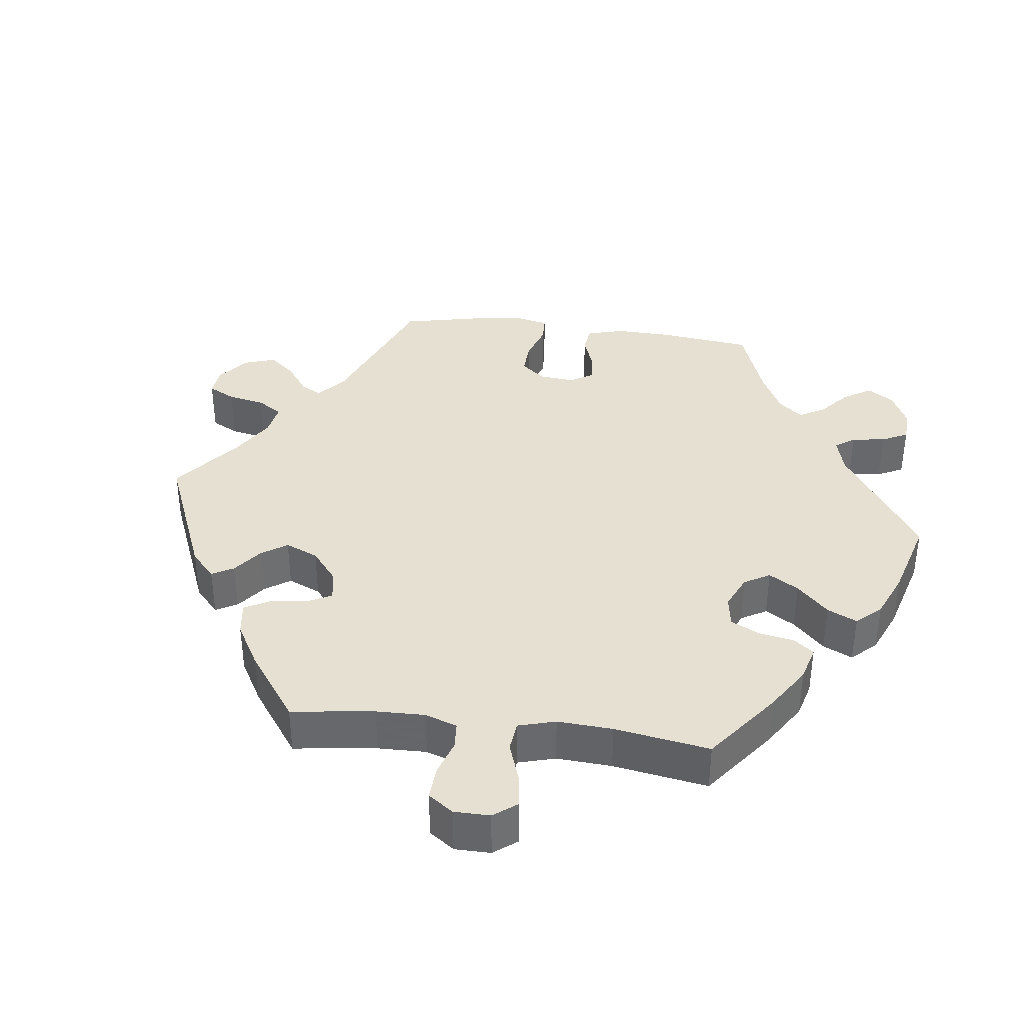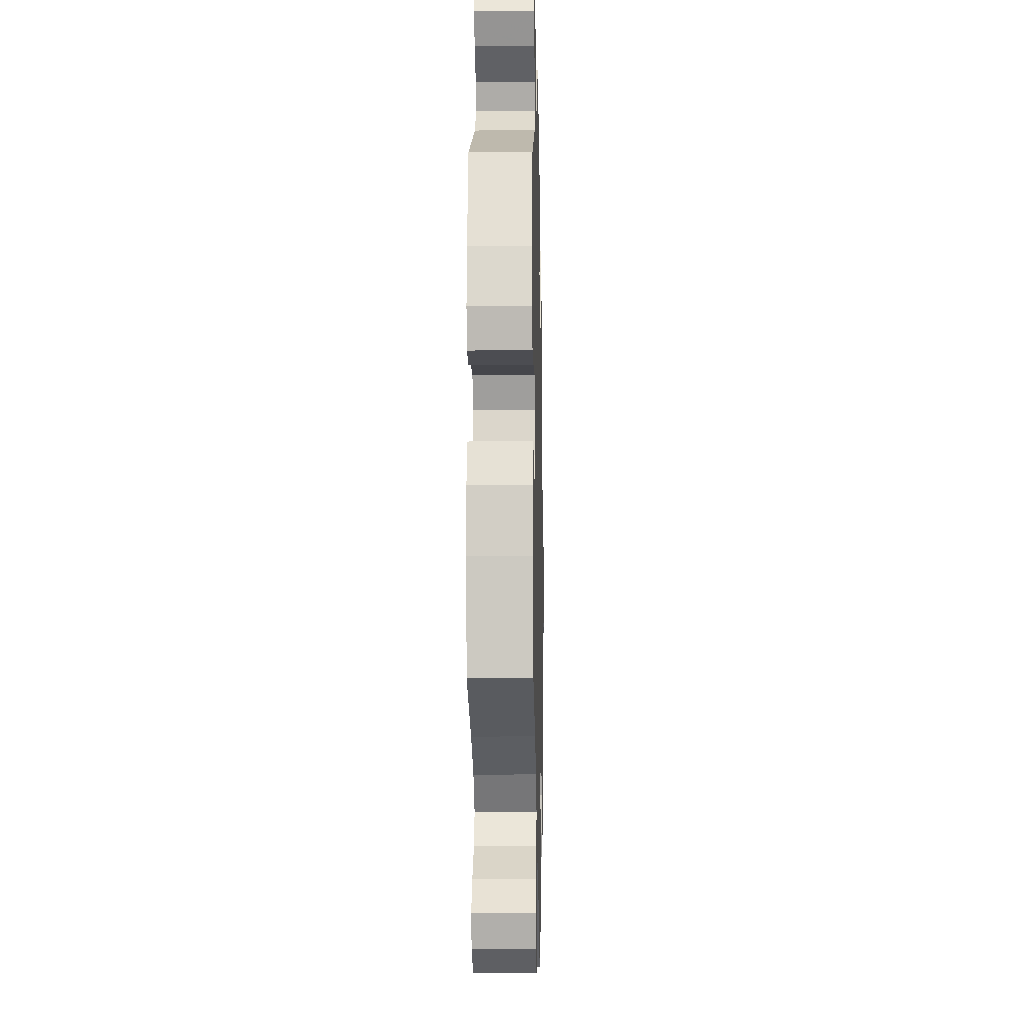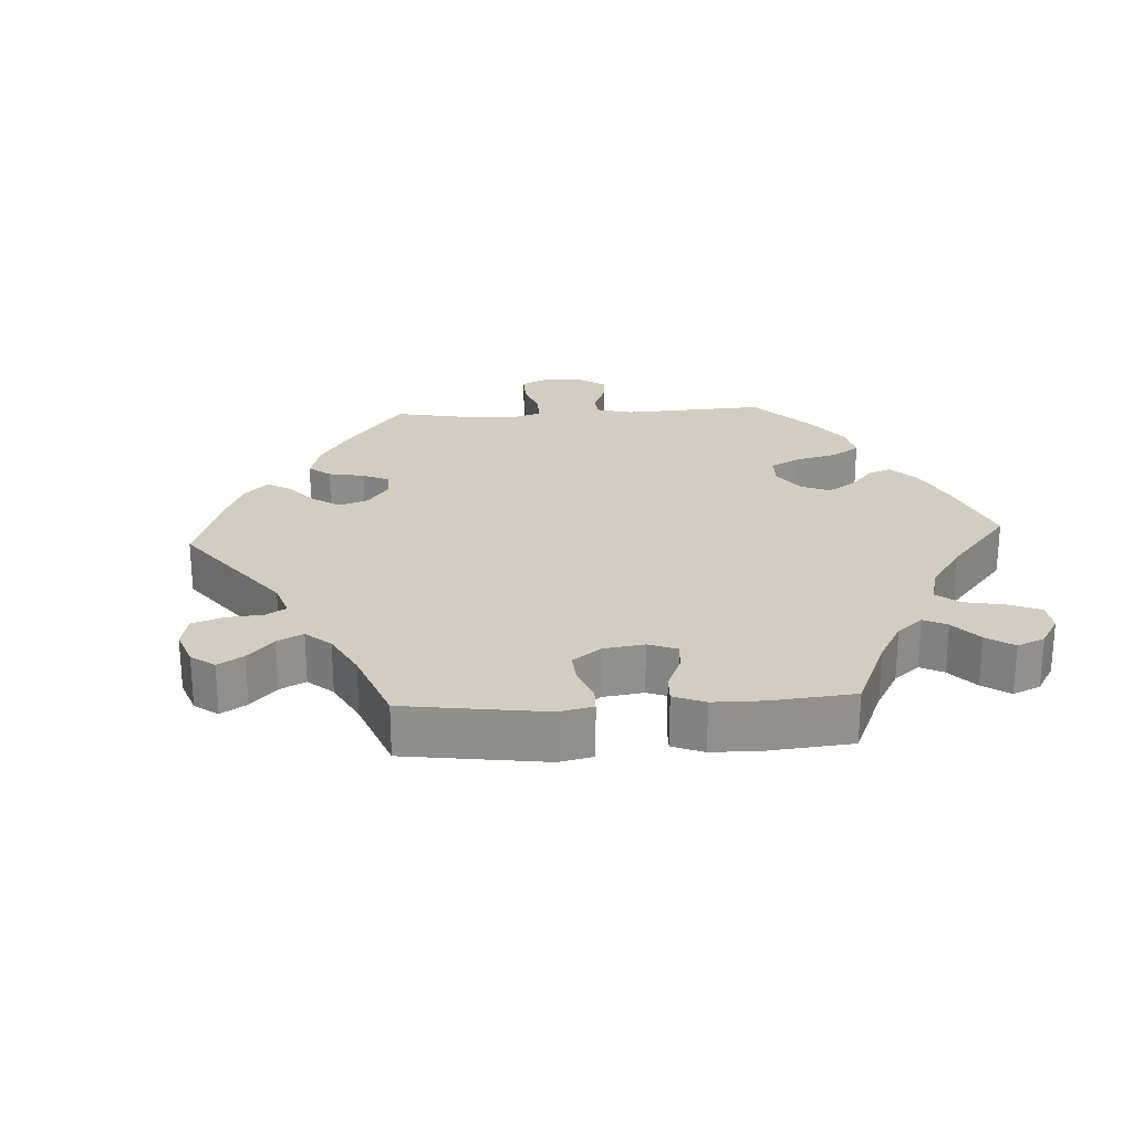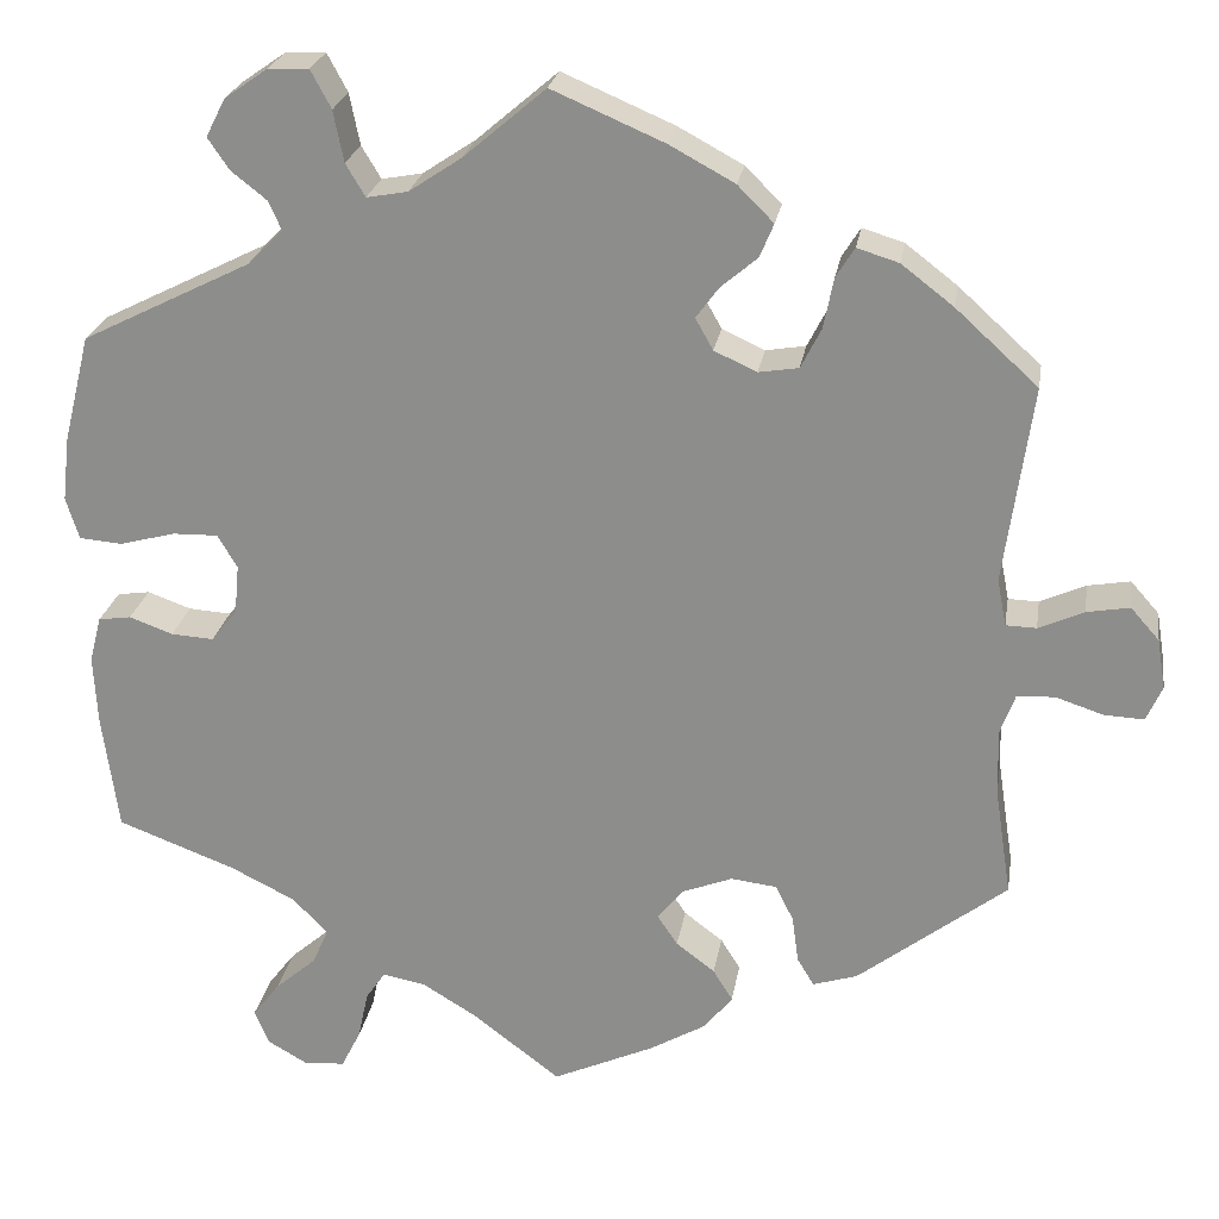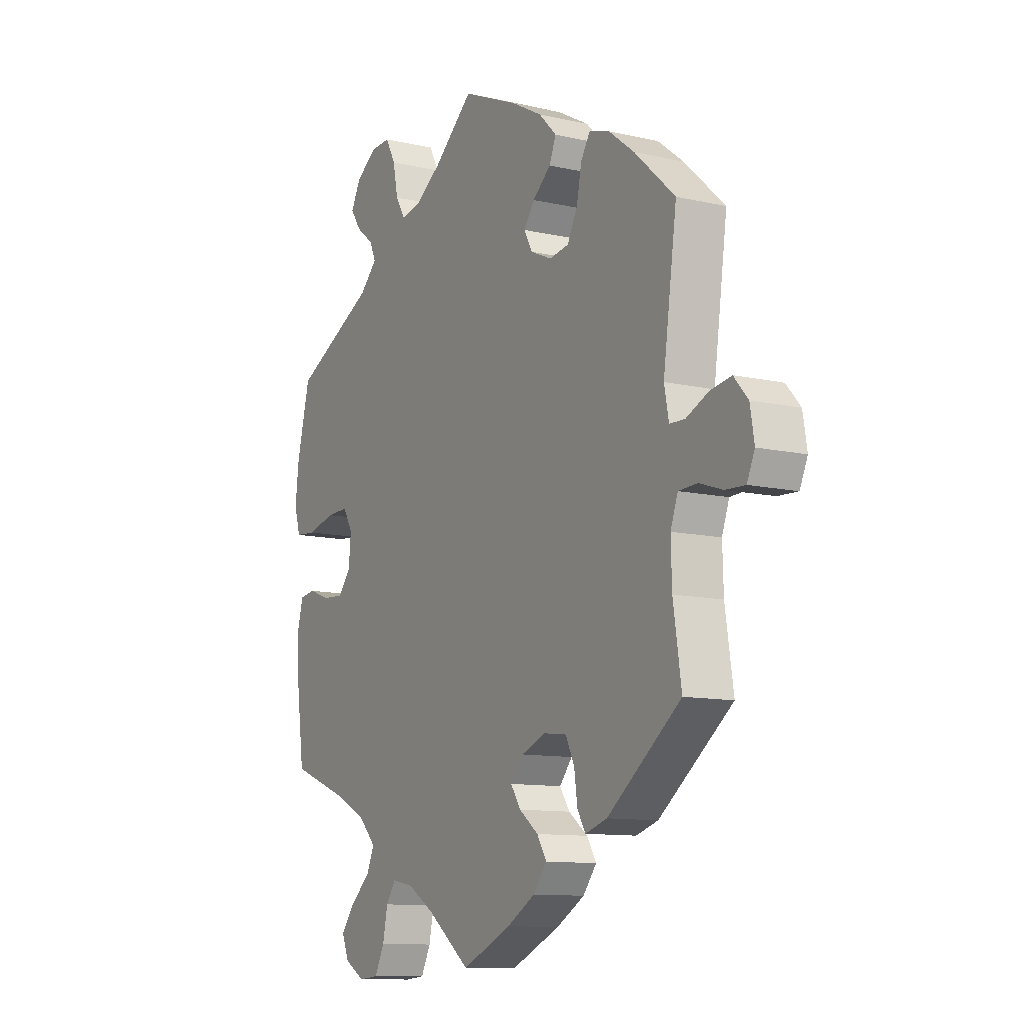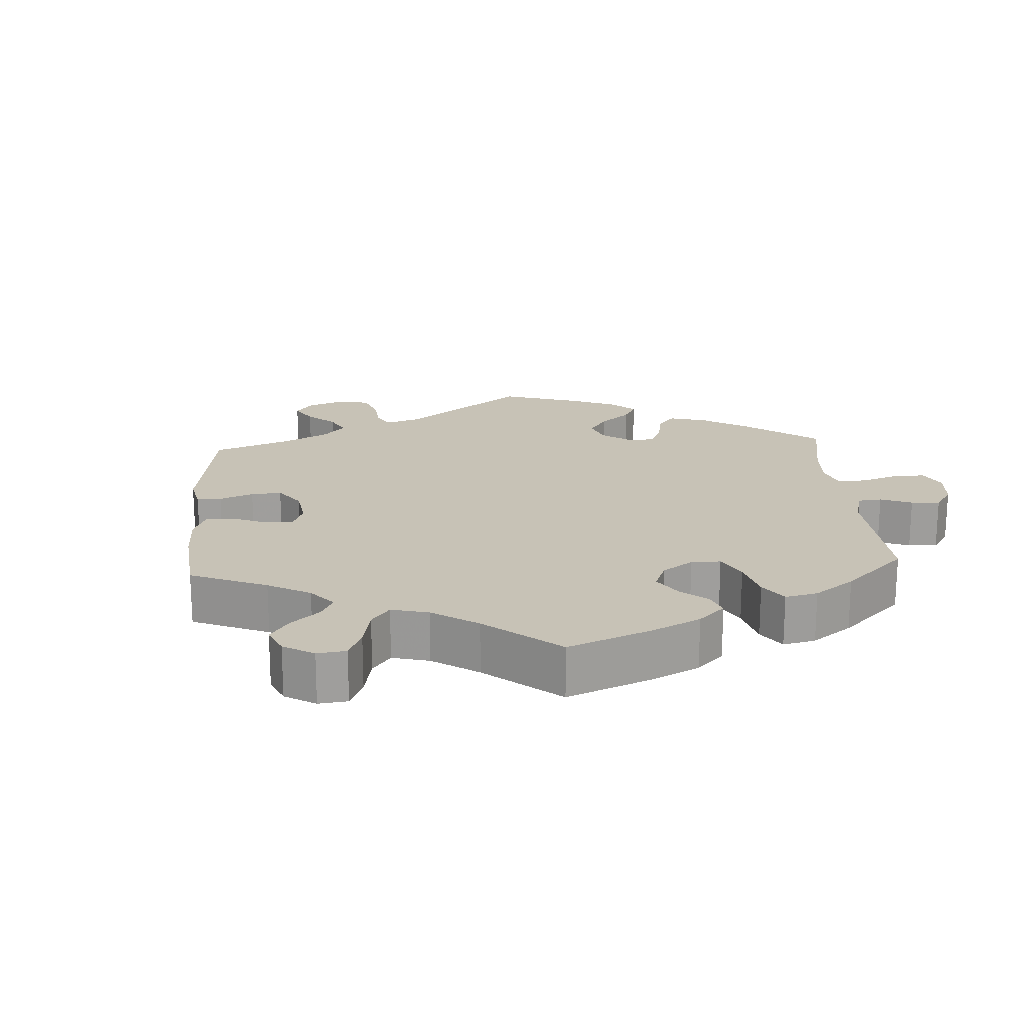
<metadata>
{"format":"obj","ext":"obj","renderer":"f3d","projection":"perspective","resolution":1024,"background":"white","views":[{"elev":37.6,"azim":-142.7,"up":"+Y"},{"elev":-11.3,"azim":-88.7,"up":"+Z"},{"elev":24.6,"azim":146.8,"up":"+Y"},{"elev":23.9,"azim":9.1,"up":"+Z"},{"elev":-11.0,"azim":60.5,"up":"+Z"},{"elev":19.3,"azim":-123.7,"up":"+Y"}]}
</metadata>
<code>
v 0.12 0.07 0.526
v 0.19 0.07 0.488
v 0.229 0.07 0.449
v 0.214 0.07 0.413
v 0.174 0.07 0.379
v 0.15 0.07 0.346
v 0.169 0.07 0.312
v 0.215 0.07 0.291
v 0.258 0.07 0.298
v 0.28 0.07 0.341
v 0.291 0.07 0.396
v 0.311 0.07 0.428
v 0.356 0.07 0.414
v 0.412 0.07 0.371
v 0.501 0.07 0.29
v 0.471 0.07 0.077
v 0.481 0.07 0.026
v 0.514 0.07 0.025
v 0.563 0.07 0.047
v 0.609 0.07 0.055
v 0.64 0.07 0.02
v 0.649 0.07 -0.034
v 0.632 0.07 -0.072
v 0.589 0.07 -0.07
v 0.538 0.07 -0.053
v 0.497 0.07 -0.055
v 0.481 0.07 -0.099
v 0.483 0.07 -0.171
v 0.501 0.07 -0.288
v 0.34 0.07 -0.412
v 0.292 0.07 -0.427
v 0.274 0.07 -0.397
v 0.267 0.07 -0.346
v 0.248 0.07 -0.307
v 0.198 0.07 -0.301
v 0.144 0.07 -0.322
v 0.116 0.07 -0.356
v 0.138 0.07 -0.389
v 0.18 0.07 -0.421
v 0.201 0.07 -0.455
v 0.171 0.07 -0.493
v 0.109 0.07 -0.529
v 0 0.07 -0.578
v -0.094 0.07 -0.506
v -0.153 0.07 -0.47
v -0.2 0.07 -0.461
v -0.221 0.07 -0.492
v -0.232 0.07 -0.544
v -0.253 0.07 -0.586
v -0.296 0.07 -0.59
v -0.34 0.07 -0.565
v -0.356 0.07 -0.527
v -0.327 0.07 -0.489
v -0.282 0.07 -0.45
v -0.265 0.07 -0.411
v -0.303 0.07 -0.372
v -0.373 0.07 -0.337
v -0.5 0.07 -0.289
v -0.517 0.07 -0.163
v -0.521 0.07 -0.087
v -0.508 0.07 -0.037
v -0.473 0.07 -0.032
v -0.426 0.07 -0.049
v -0.38 0.07 -0.052
v -0.352 0.07 -0.017
v -0.347 0.07 0.036
v -0.368 0.07 0.072
v -0.417 0.07 0.071
v -0.477 0.07 0.055
v -0.523 0.07 0.059
v -0.537 0.07 0.104
v -0.529 0.07 0.173
v -0.5 0.07 0.289
v -0.318 0.07 0.38
v -0.28 0.07 0.418
v -0.294 0.07 0.449
v -0.332 0.07 0.479
v -0.355 0.07 0.513
v -0.334 0.07 0.554
v -0.288 0.07 0.586
v -0.244 0.07 0.588
v -0.222 0.07 0.547
v -0.211 0.07 0.492
v -0.19 0.07 0.457
v -0.146 0.07 0.465
v -0.089 0.07 0.503
v -0.001 0.07 0.578
v 0.12 0 0.526
v 0.19 0 0.488
v 0.229 0 0.449
v 0.214 0 0.413
v 0.174 0 0.379
v 0.15 0 0.346
v 0.169 0 0.312
v 0.215 0 0.291
v 0.258 0 0.298
v 0.28 0 0.341
v 0.291 0 0.396
v 0.311 0 0.428
v 0.356 0 0.414
v 0.412 0 0.371
v 0.501 0 0.29
v 0.471 0 0.077
v 0.481 0 0.026
v 0.514 0 0.025
v 0.563 0 0.047
v 0.609 0 0.055
v 0.64 0 0.02
v 0.649 0 -0.034
v 0.632 0 -0.072
v 0.589 0 -0.07
v 0.538 0 -0.053
v 0.497 0 -0.055
v 0.481 0 -0.099
v 0.483 0 -0.171
v 0.501 0 -0.288
v 0.34 0 -0.412
v 0.292 0 -0.427
v 0.274 0 -0.397
v 0.267 0 -0.346
v 0.248 0 -0.307
v 0.198 0 -0.301
v 0.144 0 -0.322
v 0.116 0 -0.356
v 0.138 0 -0.389
v 0.18 0 -0.421
v 0.201 0 -0.455
v 0.171 0 -0.493
v 0.109 0 -0.529
v 0 0 -0.578
v -0.094 0 -0.506
v -0.153 0 -0.47
v -0.2 0 -0.461
v -0.221 0 -0.492
v -0.232 0 -0.544
v -0.253 0 -0.586
v -0.296 0 -0.59
v -0.34 0 -0.565
v -0.356 0 -0.527
v -0.327 0 -0.489
v -0.282 0 -0.45
v -0.265 0 -0.411
v -0.303 0 -0.372
v -0.373 0 -0.337
v -0.5 0 -0.289
v -0.517 0 -0.163
v -0.521 0 -0.087
v -0.508 0 -0.037
v -0.473 0 -0.032
v -0.426 0 -0.049
v -0.38 0 -0.052
v -0.352 0 -0.017
v -0.347 0 0.036
v -0.368 0 0.072
v -0.417 0 0.071
v -0.477 0 0.055
v -0.523 0 0.059
v -0.537 0 0.104
v -0.529 0 0.173
v -0.5 0 0.289
v -0.318 0 0.38
v -0.28 0 0.418
v -0.294 0 0.449
v -0.332 0 0.479
v -0.355 0 0.513
v -0.334 0 0.554
v -0.288 0 0.586
v -0.244 0 0.588
v -0.222 0 0.547
v -0.211 0 0.492
v -0.19 0 0.457
v -0.146 0 0.465
v -0.089 0 0.503
v -0.001 0 0.578
f 86 87 1 2
f 85 86 2 3
f 84 85 3 4
f 80 81 82 83
f 80 83 84
f 79 80 84
f 76 77 78 79
f 75 76 79 84
f 74 75 84 4
f 68 69 70 71
f 67 68 71 72
f 60 61 62 63
f 60 63 64
f 57 58 59 60
f 56 57 60 64
f 55 56 64 65
f 51 52 53 54
f 49 50 51 54
f 47 48 49 54
f 46 47 54 55
f 45 46 55 65
f 41 42 43 44
f 38 39 40 41
f 37 38 41 44
f 36 37 44 45
f 30 31 32 33
f 28 29 30 33
f 27 28 33 34
f 26 27 34 35
f 22 23 24 25
f 22 25 26
f 21 22 26
f 18 19 20 21
f 17 18 21 26
f 13 14 15 16
f 13 16 17
f 10 11 12 13
f 9 10 13 17
f 8 9 17 26
f 73 74 4 5
f 67 72 73 5
f 66 67 5 6
f 36 45 65 66
f 36 66 6 7
f 26 35 36
f 7 8 26 36
f 89 88 174 173
f 90 89 173 172
f 91 90 172 171
f 170 169 168 167
f 171 170 167
f 171 167 166
f 166 165 164 163
f 171 166 163 162
f 91 171 162 161
f 158 157 156 155
f 159 158 155 154
f 150 149 148 147
f 151 150 147
f 147 146 145 144
f 151 147 144 143
f 152 151 143 142
f 141 140 139 138
f 141 138 137 136
f 141 136 135 134
f 142 141 134 133
f 152 142 133 132
f 131 130 129 128
f 128 127 126 125
f 131 128 125 124
f 132 131 124 123
f 120 119 118 117
f 120 117 116 115
f 121 120 115 114
f 122 121 114 113
f 112 111 110 109
f 113 112 109
f 113 109 108
f 108 107 106 105
f 113 108 105 104
f 103 102 101 100
f 104 103 100
f 100 99 98 97
f 104 100 97 96
f 113 104 96 95
f 92 91 161 160
f 92 160 159 154
f 93 92 154 153
f 153 152 132 123
f 94 93 153 123
f 123 122 113
f 123 113 95 94
f 1 88 89 2
f 2 89 90 3
f 3 90 91 4
f 4 91 92 5
f 5 92 93 6
f 6 93 94 7
f 7 94 95 8
f 8 95 96 9
f 9 96 97 10
f 10 97 98 11
f 11 98 99 12
f 12 99 100 13
f 13 100 101 14
f 14 101 102 15
f 15 102 103 16
f 16 103 104 17
f 17 104 105 18
f 18 105 106 19
f 19 106 107 20
f 20 107 108 21
f 21 108 109 22
f 22 109 110 23
f 23 110 111 24
f 24 111 112 25
f 25 112 113 26
f 26 113 114 27
f 27 114 115 28
f 28 115 116 29
f 29 116 117 30
f 30 117 118 31
f 31 118 119 32
f 32 119 120 33
f 33 120 121 34
f 34 121 122 35
f 35 122 123 36
f 36 123 124 37
f 37 124 125 38
f 38 125 126 39
f 39 126 127 40
f 40 127 128 41
f 41 128 129 42
f 42 129 130 43
f 43 130 131 44
f 44 131 132 45
f 45 132 133 46
f 46 133 134 47
f 47 134 135 48
f 48 135 136 49
f 49 136 137 50
f 50 137 138 51
f 51 138 139 52
f 52 139 140 53
f 53 140 141 54
f 54 141 142 55
f 55 142 143 56
f 56 143 144 57
f 57 144 145 58
f 58 145 146 59
f 59 146 147 60
f 60 147 148 61
f 61 148 149 62
f 62 149 150 63
f 63 150 151 64
f 64 151 152 65
f 65 152 153 66
f 66 153 154 67
f 67 154 155 68
f 68 155 156 69
f 69 156 157 70
f 70 157 158 71
f 71 158 159 72
f 72 159 160 73
f 73 160 161 74
f 74 161 162 75
f 75 162 163 76
f 76 163 164 77
f 77 164 165 78
f 78 165 166 79
f 79 166 167 80
f 80 167 168 81
f 81 168 169 82
f 82 169 170 83
f 83 170 171 84
f 84 171 172 85
f 85 172 173 86
f 86 173 174 87
f 87 174 88 1

</code>
